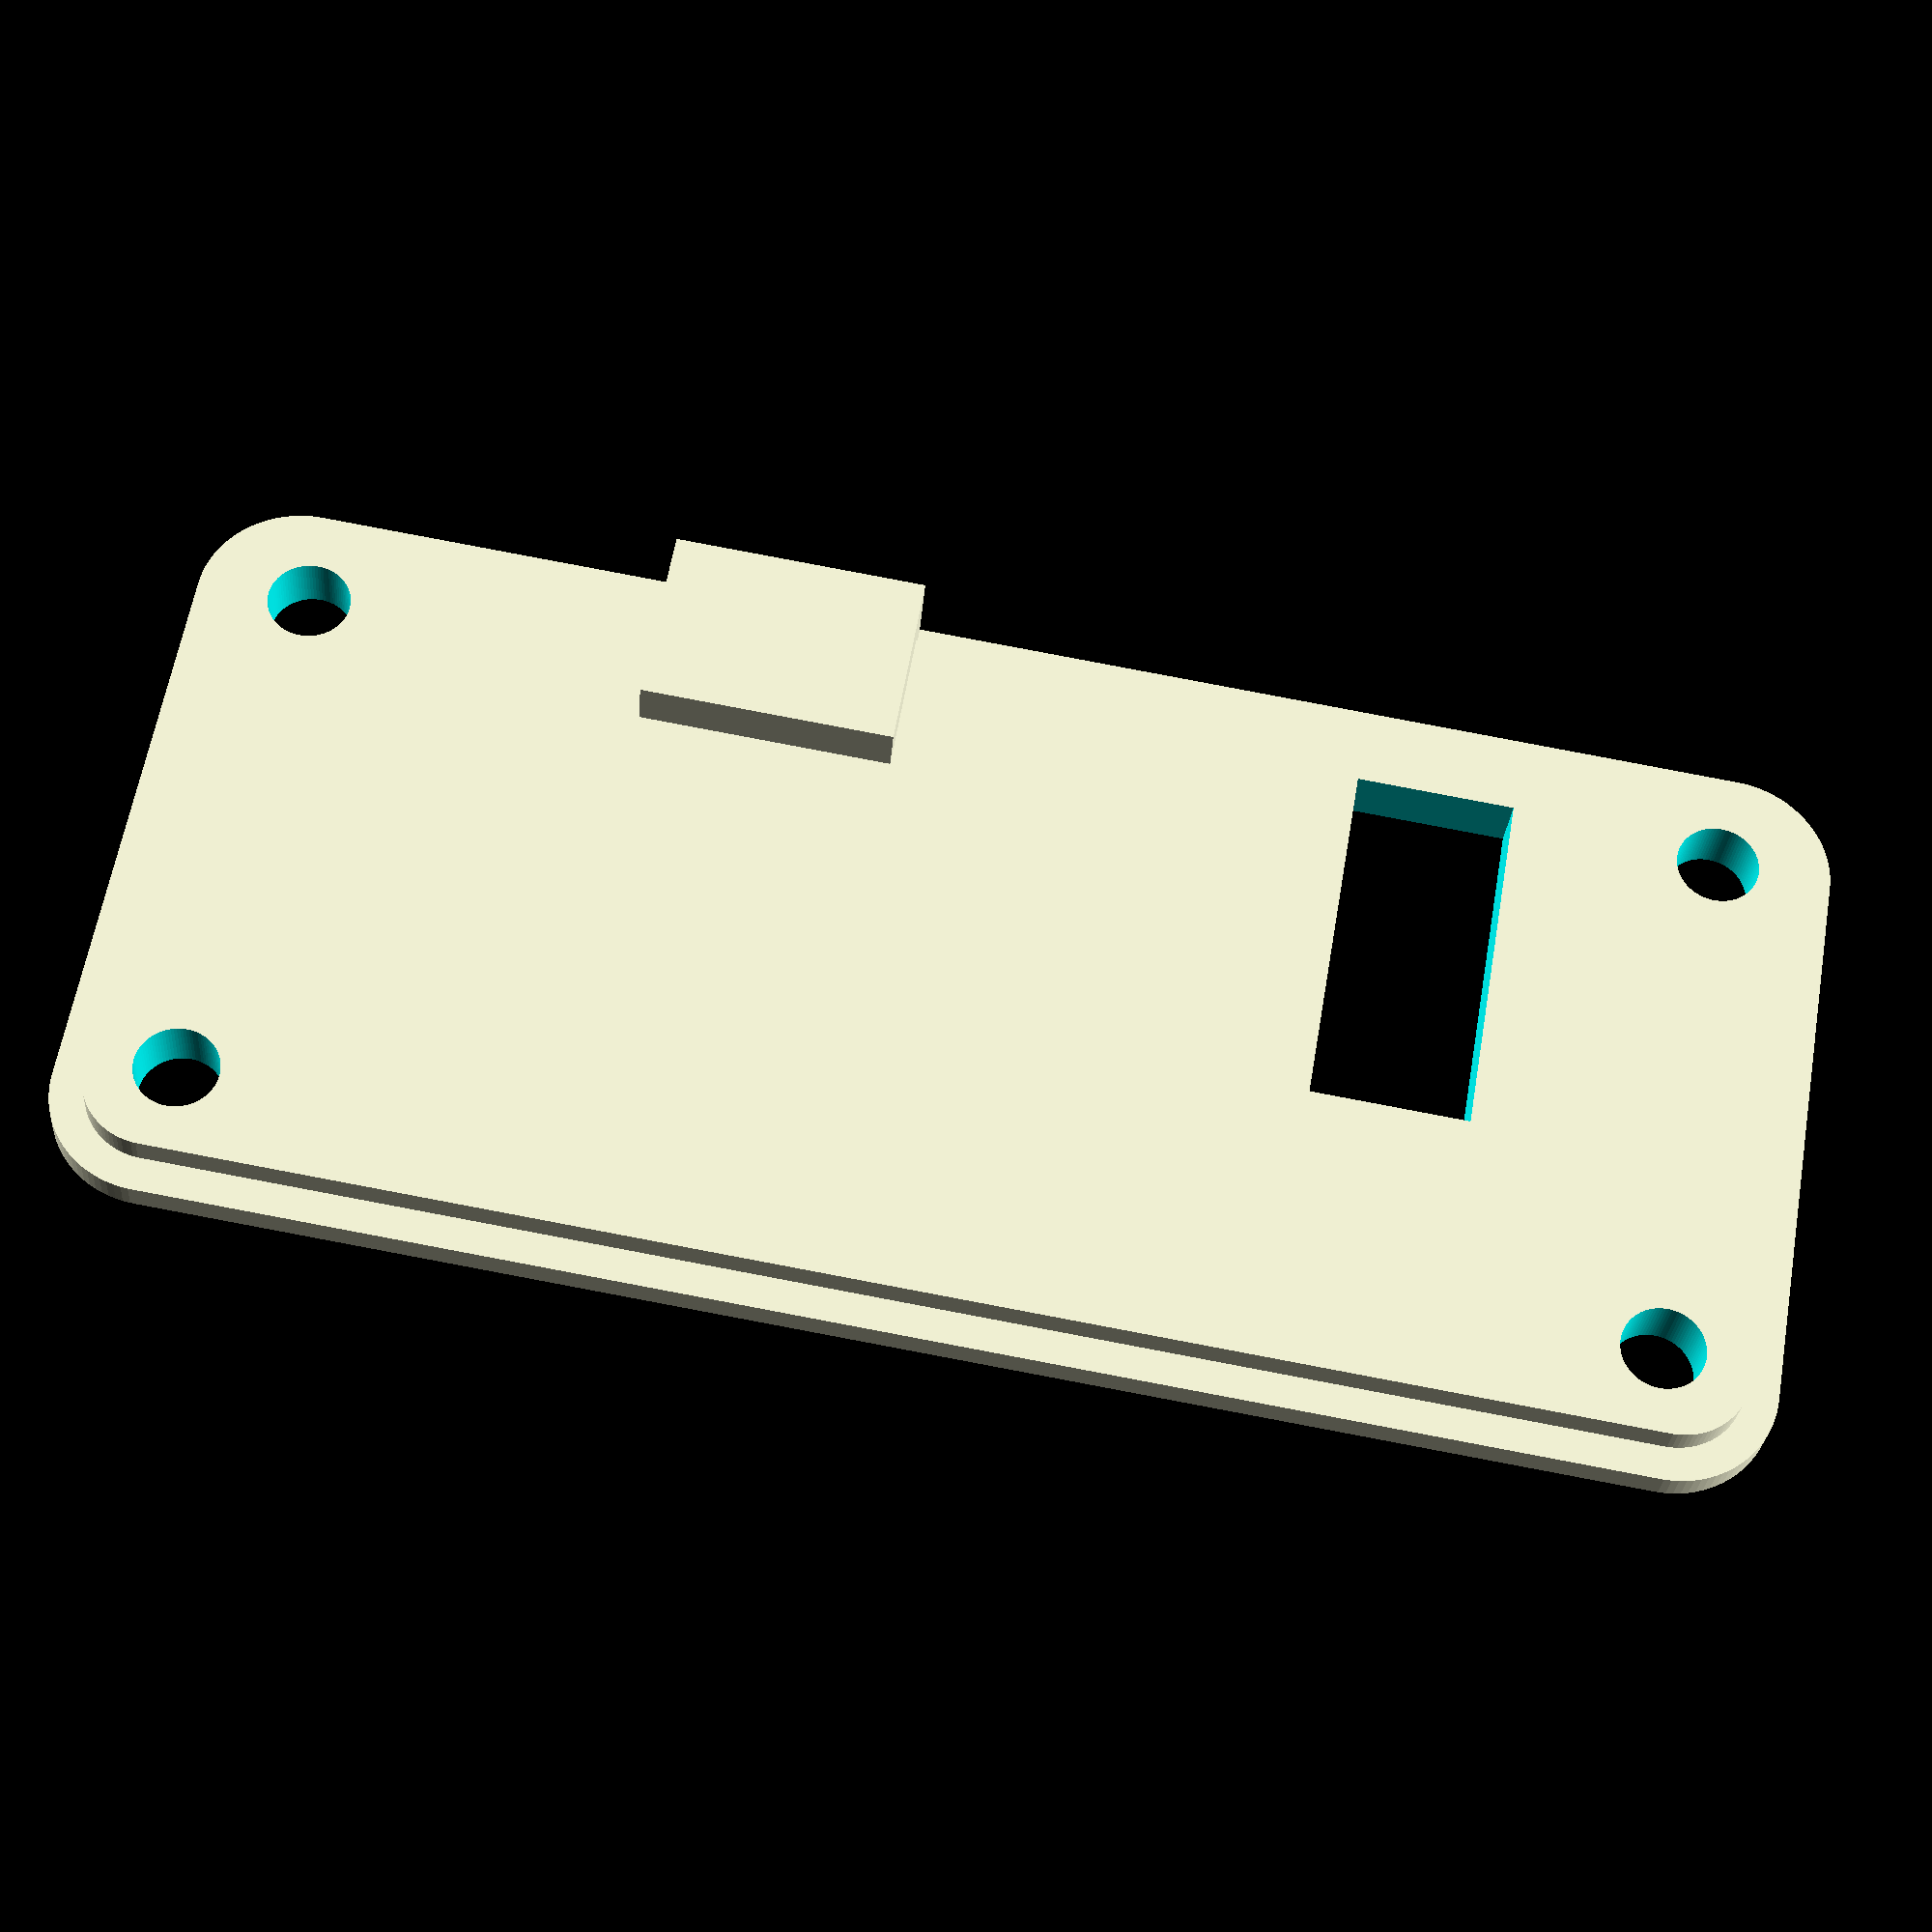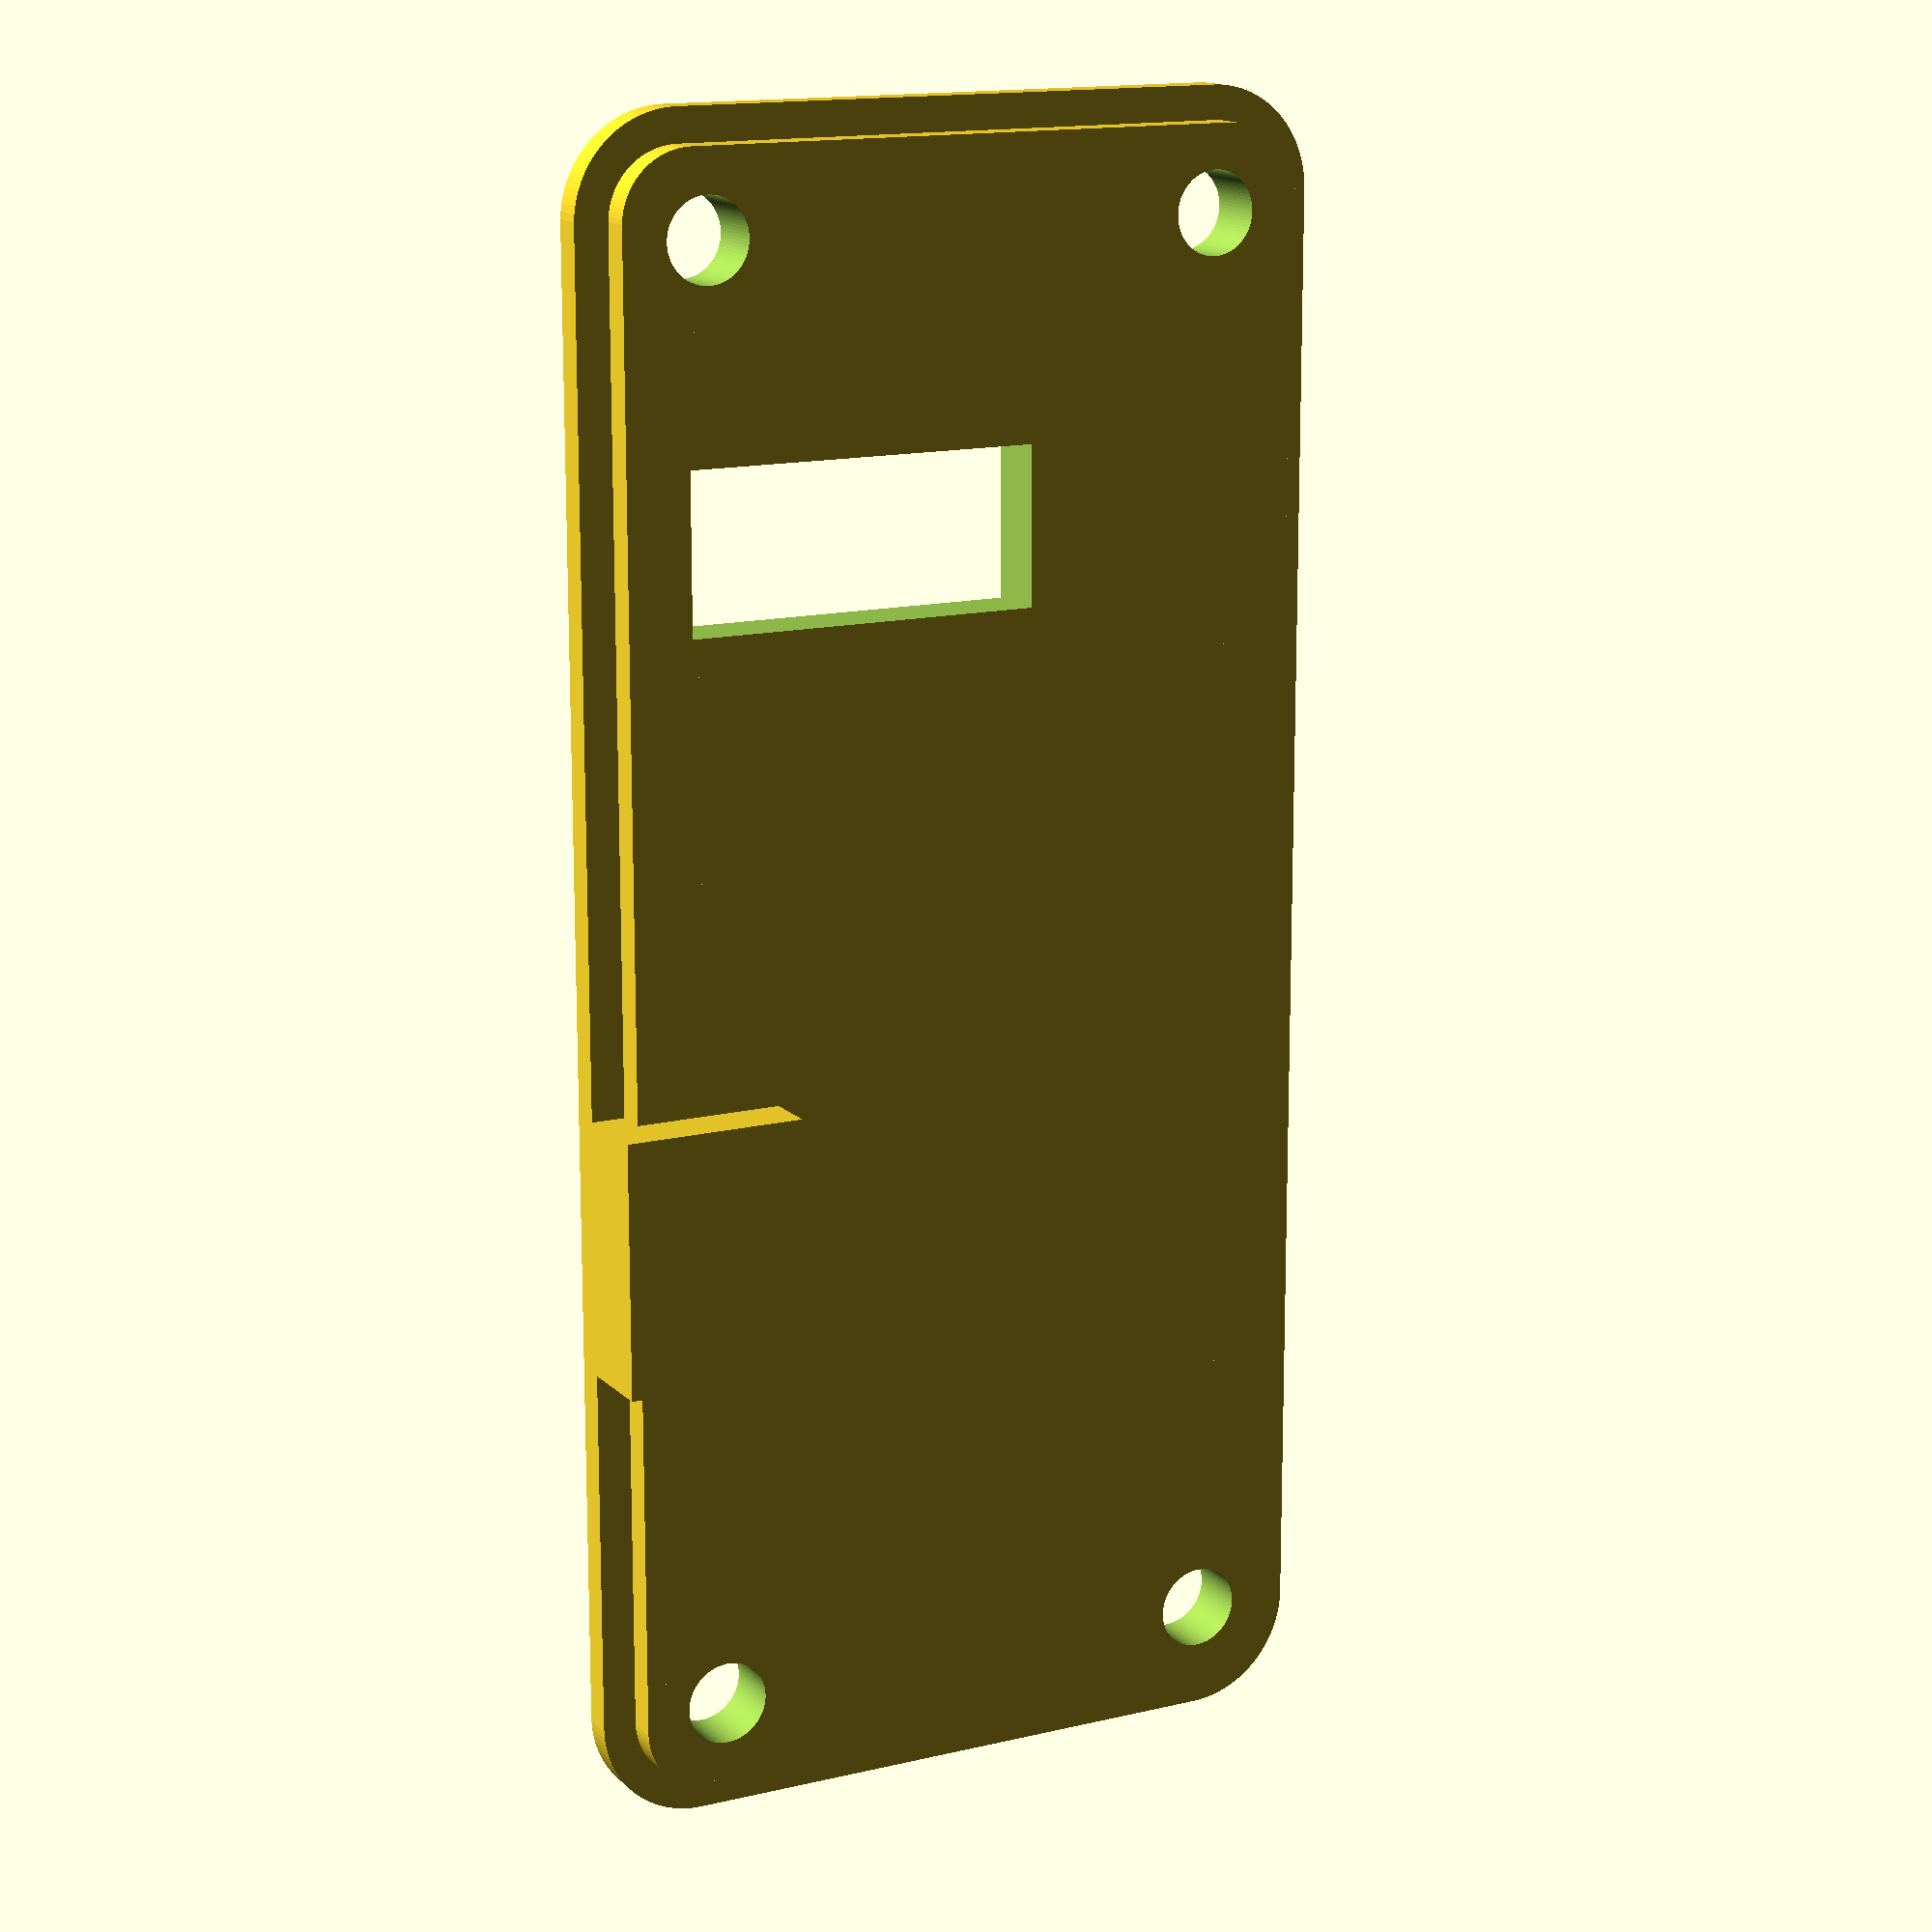
<openscad>
part = "l2"; // c: case, l: lid, l2: thicker lid

// PCB size
pcbx = 47.5;
pcby = 26.5;
pcbz = 1.6;

pcbo = 1.0;

px = pcbx + pcbo;
py = pcby + pcbo;

fl = 1.2; // floor
wall = 1.2; // wall

// heat insert nut M3, L 4mm, OD 5mm
nutd = 4.4;
nuth = 5;
nutod = nutd + 2 * wall;

// total case size
sidex = nutod;
tx = px + 2 * sidex + 2 * wall;
ty = py + 2 * wall;
tz = 15;
caser = 4;

// standoff
sox = 3;
soz = nuth;
sod = 10;

// mounting screw
scx = 17.5;
scy = 7.5;
scd = 3.2;

// lid hole
hsx = 6.1;
hsy = 13.8;
hox = 4.19;
hoy = 10.62;

// USB connector
usbzl = fl + soz + pcbz;
usbx = 28;
usbsx = 10;
usbsz = 4;
usbsy = 7;

zf = 0.01;
$fn = 90;
pl = 0.2;

fl2 = fl + pl;

module rcube(x, y, z, r) {
  union() {
    translate([0, r, 0]) cube([x, y - 2 * r, z]);
    translate([r, 0, 0]) cube([x - 2 * r, y, z]);
    translate([r, r, 0]) cylinder(r=r, h=z);
    translate([r, y - r, 0]) cylinder(r=r, h=z);
    translate([x - r, r, 0]) cylinder(r=r, h=z);
    translate([x - r, y - r, 0]) cylinder(r=r, h=z);
  }
}

if (part == "c") {
  difference() {
    union() {
      difference() {
        rcube(tx, ty, tz, caser);
        translate([wall + sidex + sox, wall, fl])
          cube([px - 2 * sox, py, tz]);
        translate([wall + sidex, wall, fl + soz])
          cube([px, py, tz]);
        translate([wall, wall, tz - fl2])
          rcube(tx - 2 * wall, ty - 2 * wall, tz, caser - wall);
        translate([wall + nutod / 2, wall + nutod / 2, tz - fl2 - nuth])
          cylinder(d=nutd, h=tz);
        translate([tx - (wall + nutod / 2), wall + nutod / 2, tz - fl2 - nuth])
          cylinder(d=nutd, h=tz);
        translate([wall + nutod / 2, ty - (wall + nutod / 2), tz - fl2 - nuth])
          cylinder(d=nutd, h=tz);
        translate([tx - (wall + nutod / 2), ty - (wall + nutod / 2), tz - fl2 - nuth])
          cylinder(d=nutd, h=tz);
      }
      translate([wall + sidex + pcbo / 2 + scx, wall + pcbo / 2 + scy, 0])
        cylinder(d=sod, h=fl + soz);
    }
    translate([wall + sidex + pcbo / 2 + scx, wall + pcbo / 2 + scy, fl])
      cylinder(d=nutd, h=fl + soz);
    translate([wall + sidex + pcbo / 2 + usbx, ty - wall - zf, usbzl])
      cube([usbsx, wall + 2 * zf, tz]);
  }
} else if (part == "l2") {
  difference() {
    union() {
      rcube(tx, ty, fl, caser);  
      translate([wall + pl / 2, wall + pl / 2, 0])
        rcube(tx - 2 * wall - pl, ty - 2 * wall - pl, 2*fl, caser - wall - pl / 2);
      translate([tx - (wall + sidex + pcbo / 2 + usbx) - usbsx + pl / 2, ty - usbsy, 0])
        cube([usbsx - pl, usbsy, fl+tz - usbzl - usbsz]);
    }
    translate([wall + nutod / 2, wall + nutod / 2, -zf])
      cylinder(d=scd, h=2 * fl + 2 * zf);
    translate([tx - (wall + nutod / 2), wall + nutod / 2, -zf])
      cylinder(d=scd, h=2 * fl + 2 * zf);
    translate([wall + nutod / 2, ty - (wall + nutod / 2), -zf])
      cylinder(d=scd, h=2 * fl + 2 * zf);
    translate([tx - (wall + nutod / 2), ty - (wall + nutod / 2), -zf])
      cylinder(d=scd, h=2 * fl + 2 * zf);
    translate([tx - (wall + sidex + pcbo / 2 + hox) - hsx, wall + pcbo / 2 + hoy, -zf])
      cube([hsx, hsy, 2 * fl + 2 * zf]);
  }
}  else if (part == "l") {
  difference() {
    union() {
      translate([wall + pl / 2, wall + pl / 2, 0])
        rcube(tx - 2 * wall - pl, ty - 2 * wall - pl, fl, caser - wall - pl / 2);
      translate([tx - (wall + sidex + pcbo / 2 + usbx) - usbsx + pl / 2, ty - usbsy, 0])
        cube([usbsx - pl, usbsy, tz - usbzl - usbsz]);
    }
    translate([wall + nutod / 2, wall + nutod / 2, -zf])
      cylinder(d=scd, h=fl + 2 * zf);
    translate([tx - (wall + nutod / 2), wall + nutod / 2, -zf])
      cylinder(d=scd, h=fl + 2 * zf);
    translate([wall + nutod / 2, ty - (wall + nutod / 2), -zf])
      cylinder(d=scd, h=fl + 2 * zf);
    translate([tx - (wall + nutod / 2), ty - (wall + nutod / 2), -zf])
      cylinder(d=scd, h=fl + 2 * zf);
    translate([tx - (wall + sidex + pcbo / 2 + hox) - hsx, wall + pcbo / 2 + hoy, -zf])
      cube([hsx, hsy, fl + 2 * zf]);
  }
}


</openscad>
<views>
elev=208.3 azim=189.8 roll=184.3 proj=p view=solid
elev=345.5 azim=270.0 roll=332.2 proj=p view=solid
</views>
